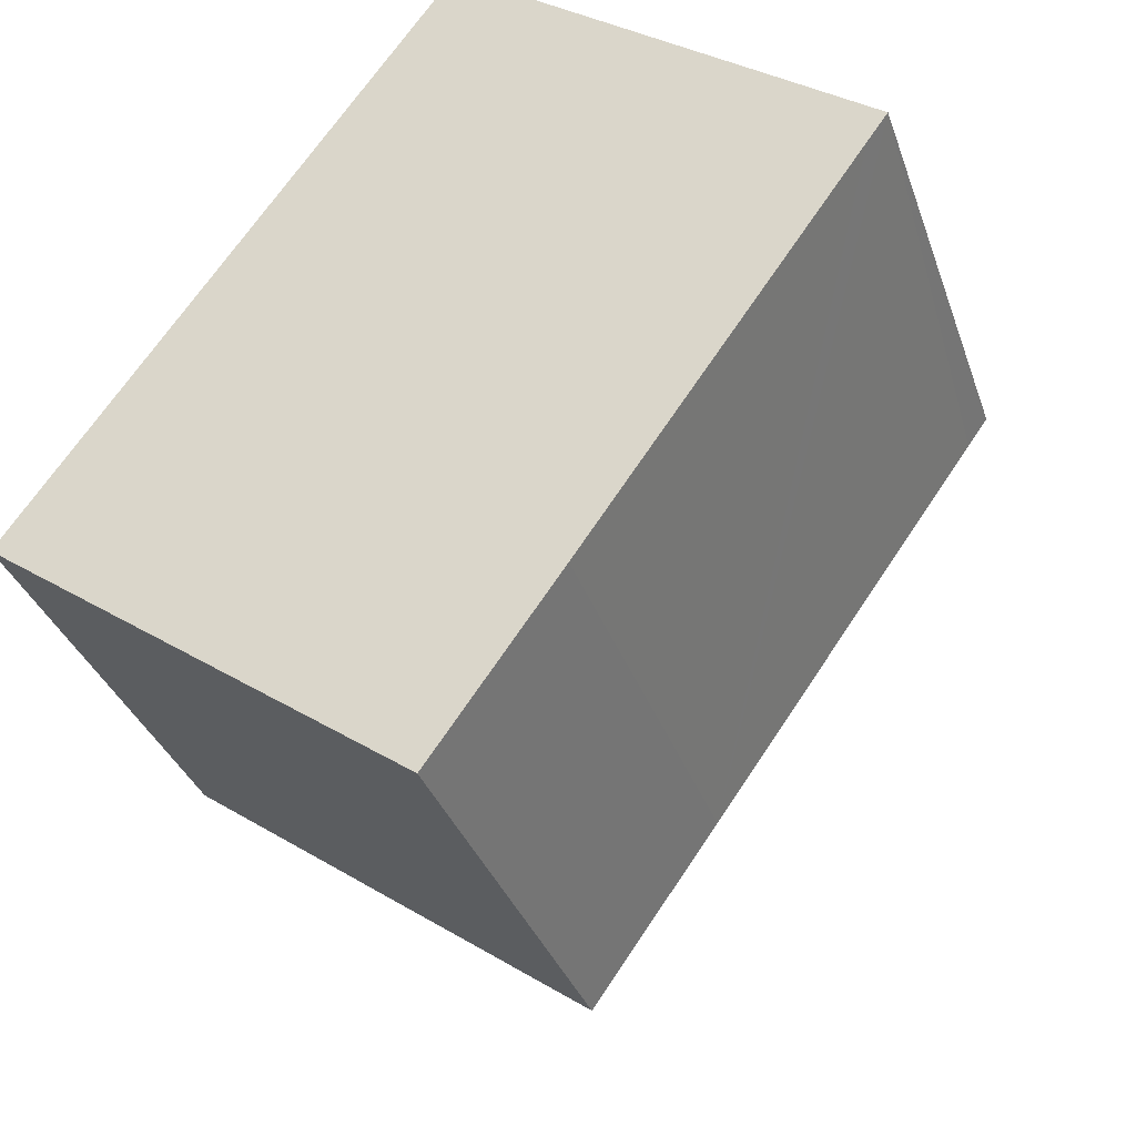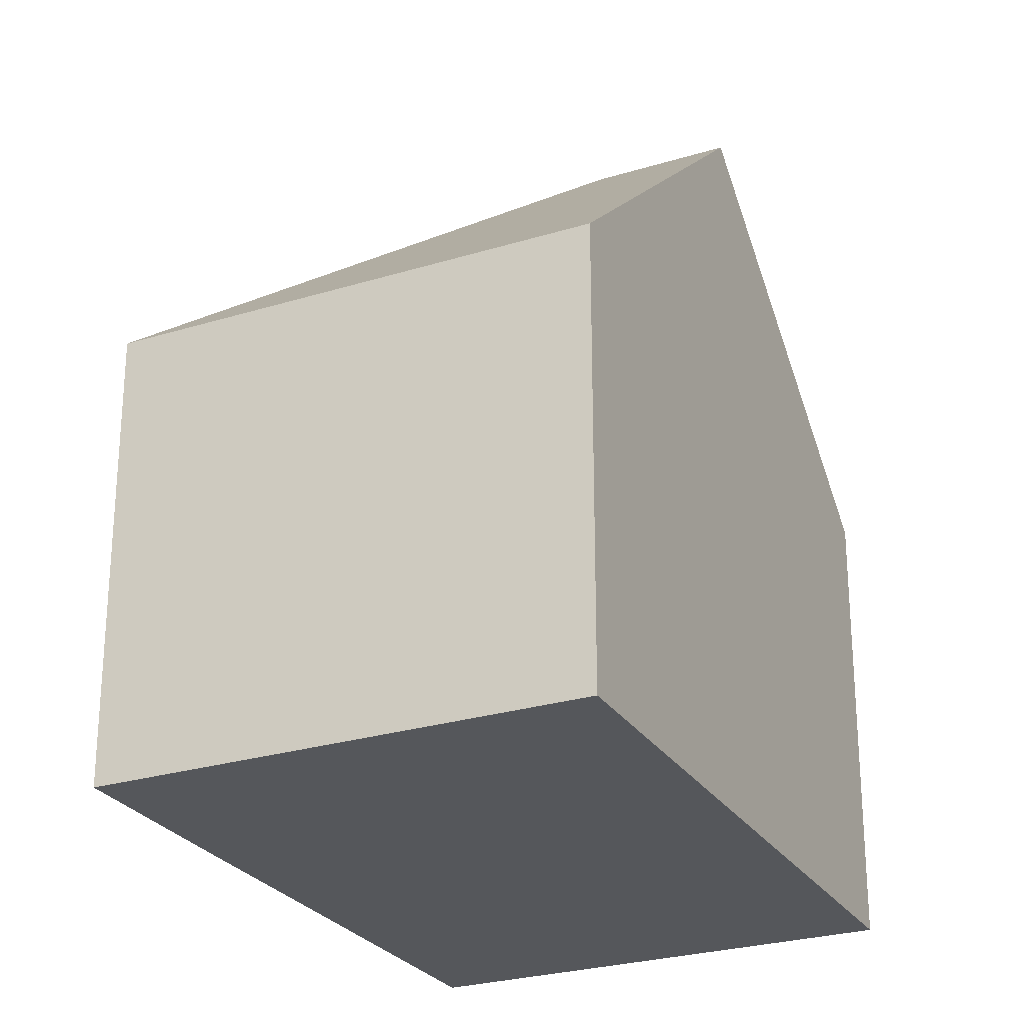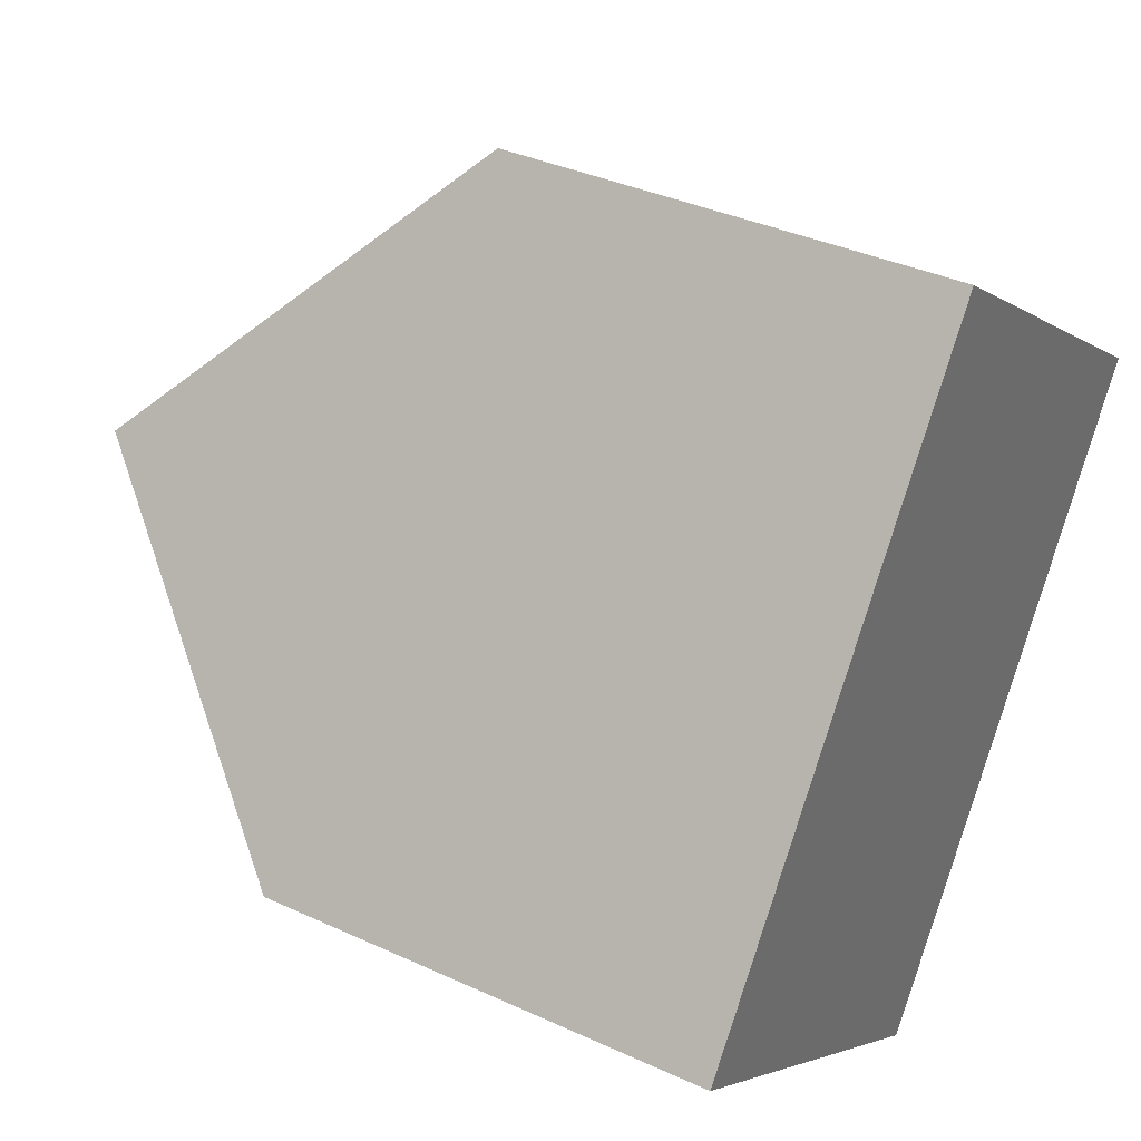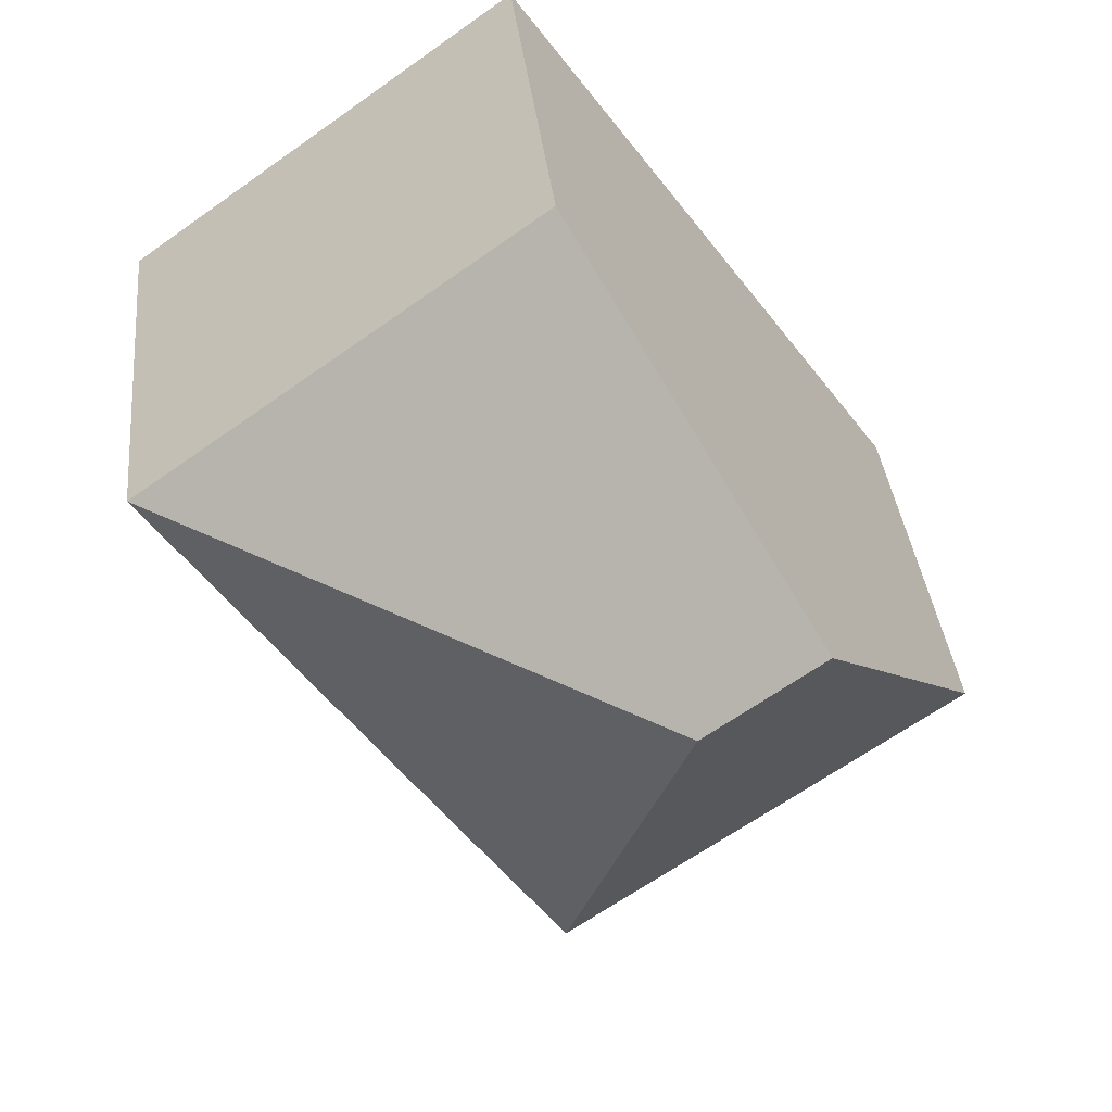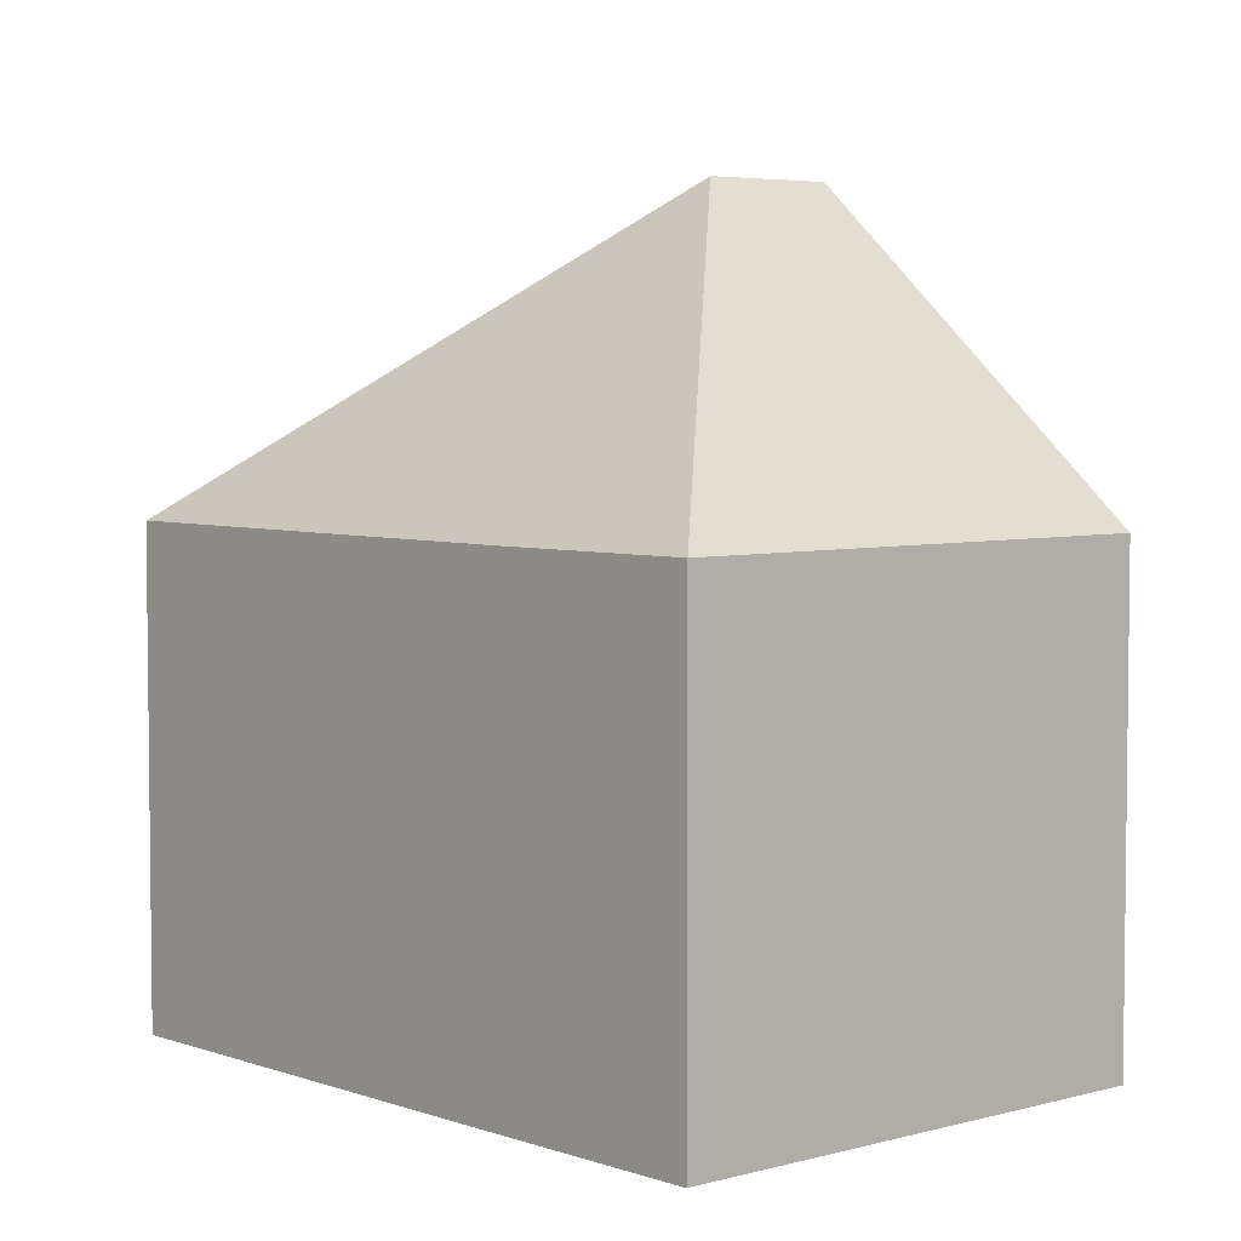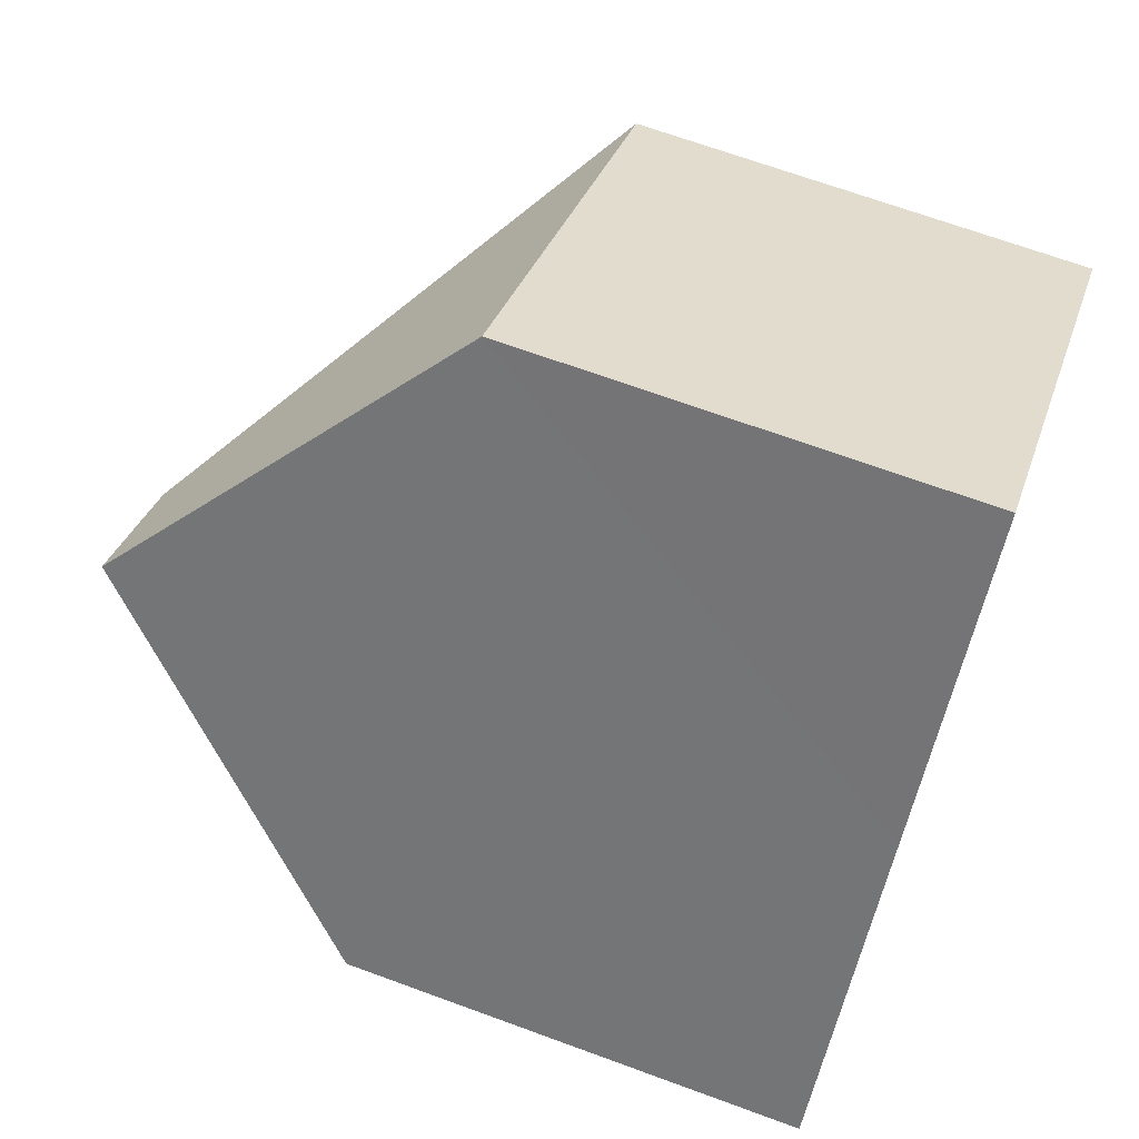
<metadata>
{"format":"obj","ext":"obj","renderer":"f3d","projection":"perspective","resolution":1024,"background":"white","views":[{"elev":-33.4,"azim":17.5,"up":"+Z"},{"elev":-26.5,"azim":-118.6,"up":"+Y"},{"elev":36.4,"azim":-59.0,"up":"+Z"},{"elev":34.9,"azim":174.3,"up":"+Z"},{"elev":4.7,"azim":173.9,"up":"+Y"},{"elev":68.1,"azim":-69.8,"up":"+Z"}]}
</metadata>
<code>
v  4.822 11.44 3.068
v  7.915 6.916 -1.752
v  6.063 6.925 -4.339
v  11.9 6.927 3.885
v  12.2 6.925 4.305
v  3.114 11.44 4.291
v  0 6.925 4.24e-16
v  6.227 6.925 8.582
v  6.063 2.657e-16 -4.339
v  0 0 0
v  3.114 -2.627e-16 4.291
v  6.227 -5.255e-16 8.582
v  12.2 -2.636e-16 4.305
v  11.9 -2.379e-16 3.885
v  7.915 1.073e-16 -1.752
g defaultobject
f 1 2 3
f 2 1 4
f 4 1 5
f 6 3 7
f 3 6 1
f 8 1 6
f 1 8 5
f 9 7 3
f 7 9 10
f 7 8 6
f 8 7 10
f 8 10 11
f 8 11 12
f 12 5 8
f 5 12 13
f 13 4 5
f 4 13 2
f 2 13 14
f 2 14 15
f 2 15 3
f 3 15 9
f 11 13 12
f 13 11 10
f 13 10 14
f 14 10 9
f 14 9 15

</code>
